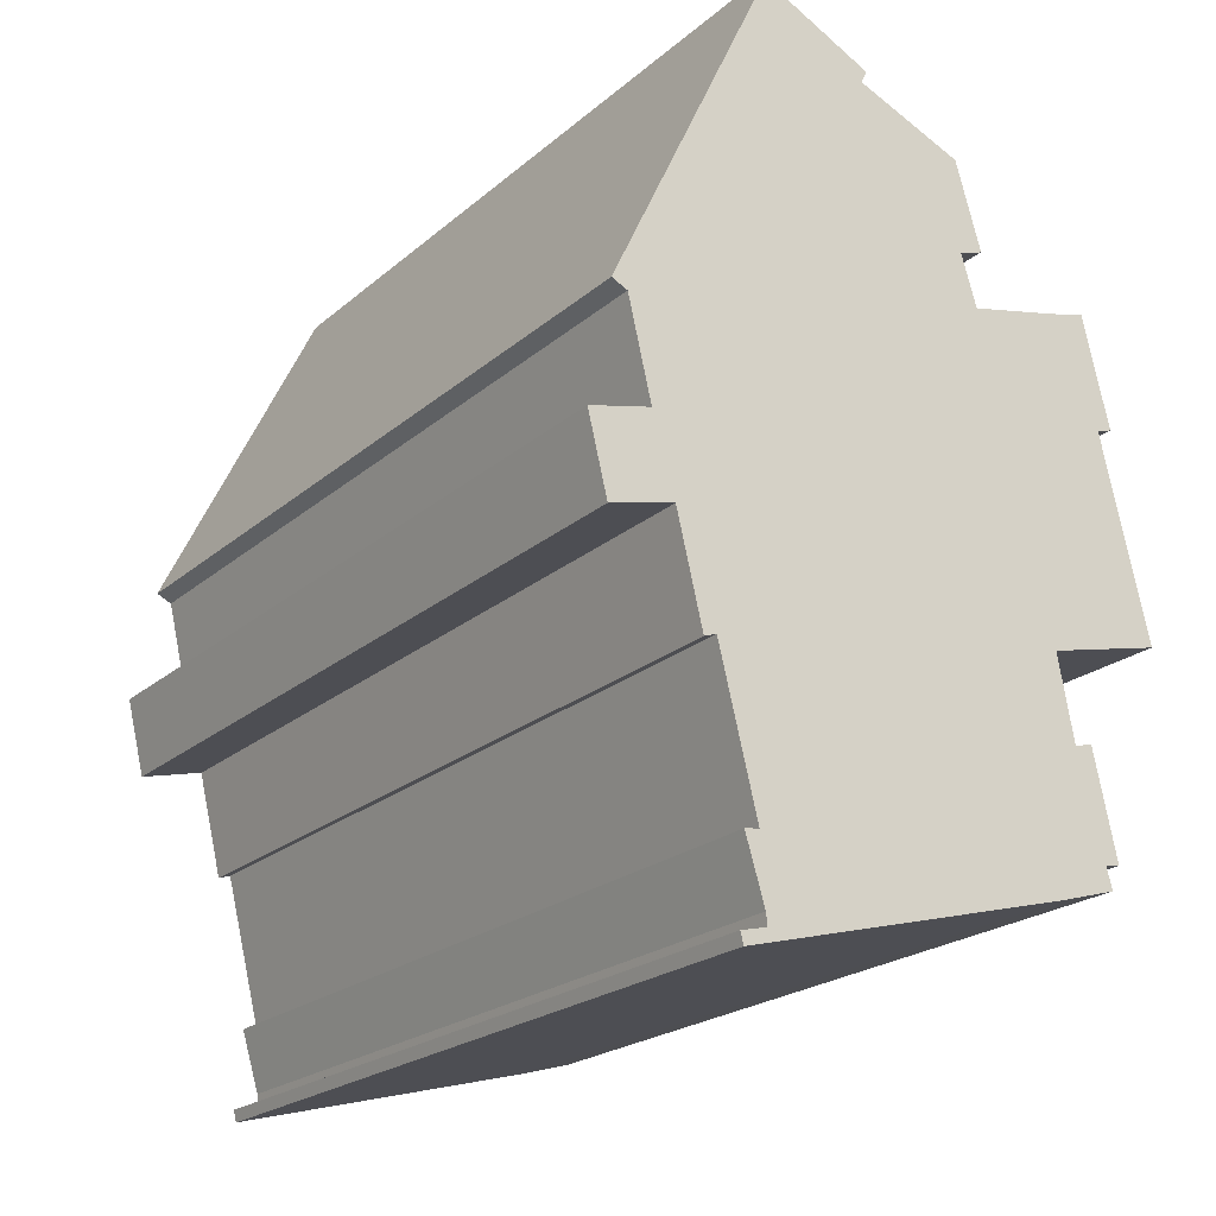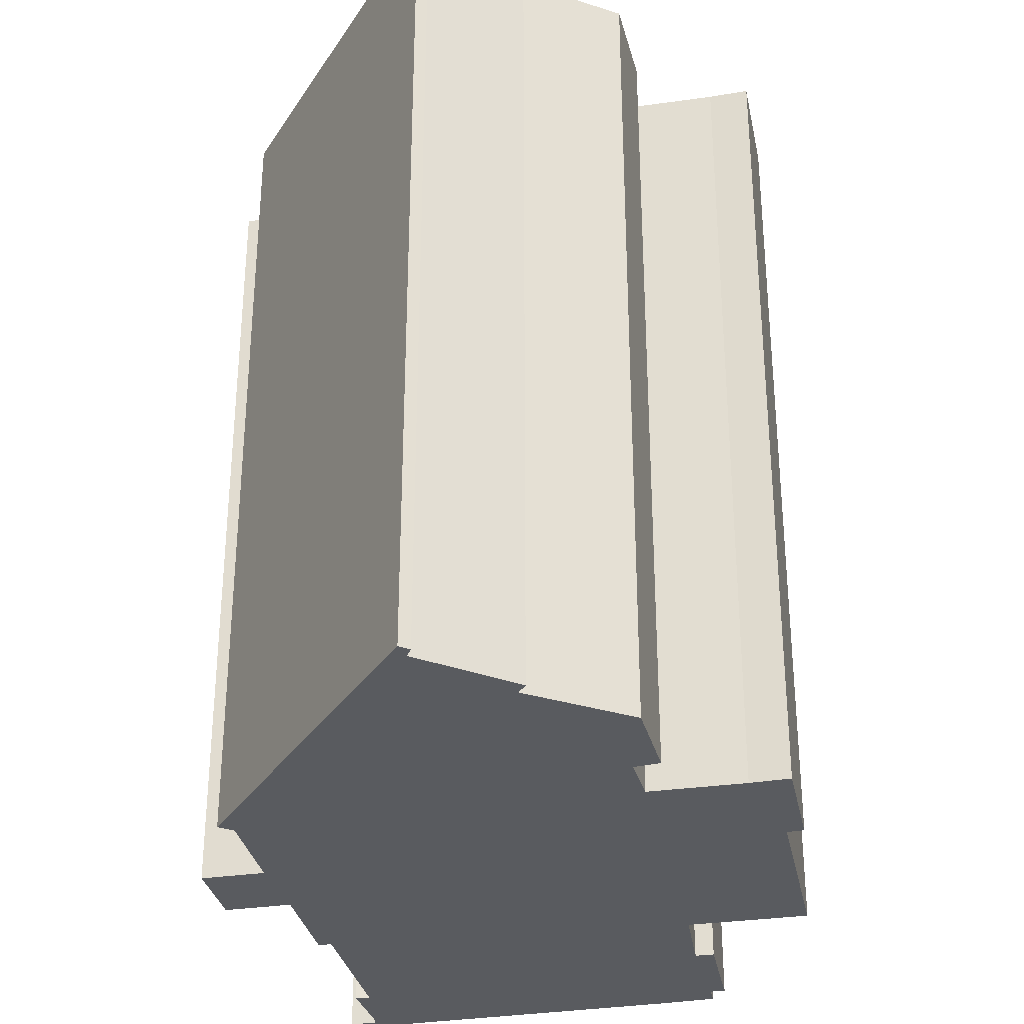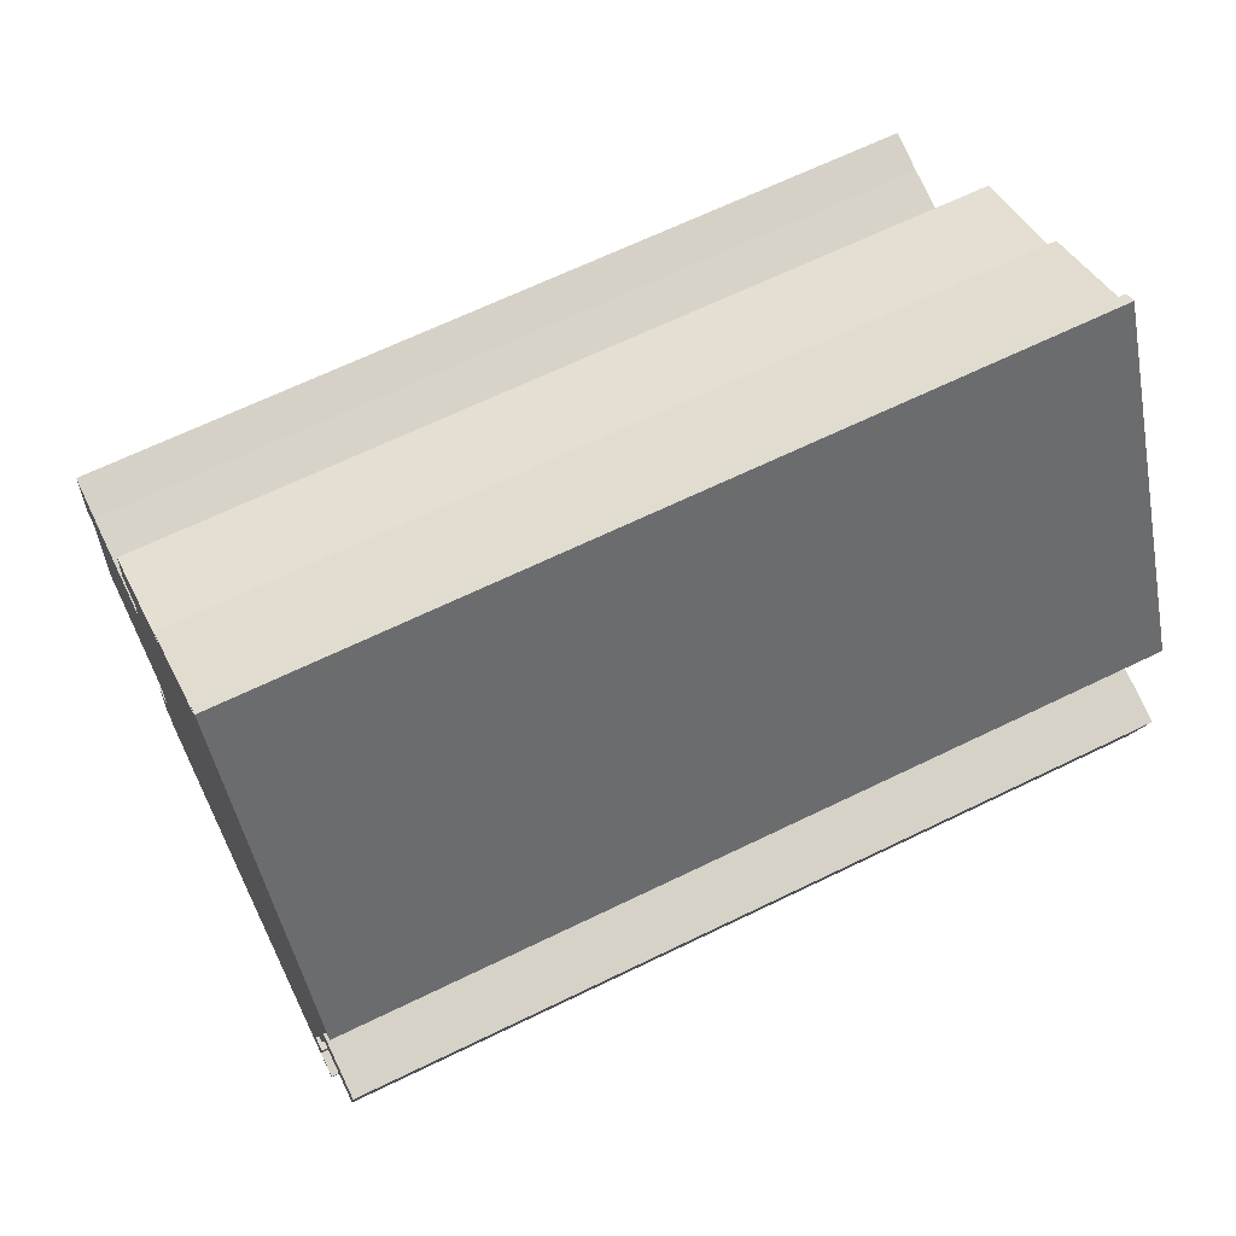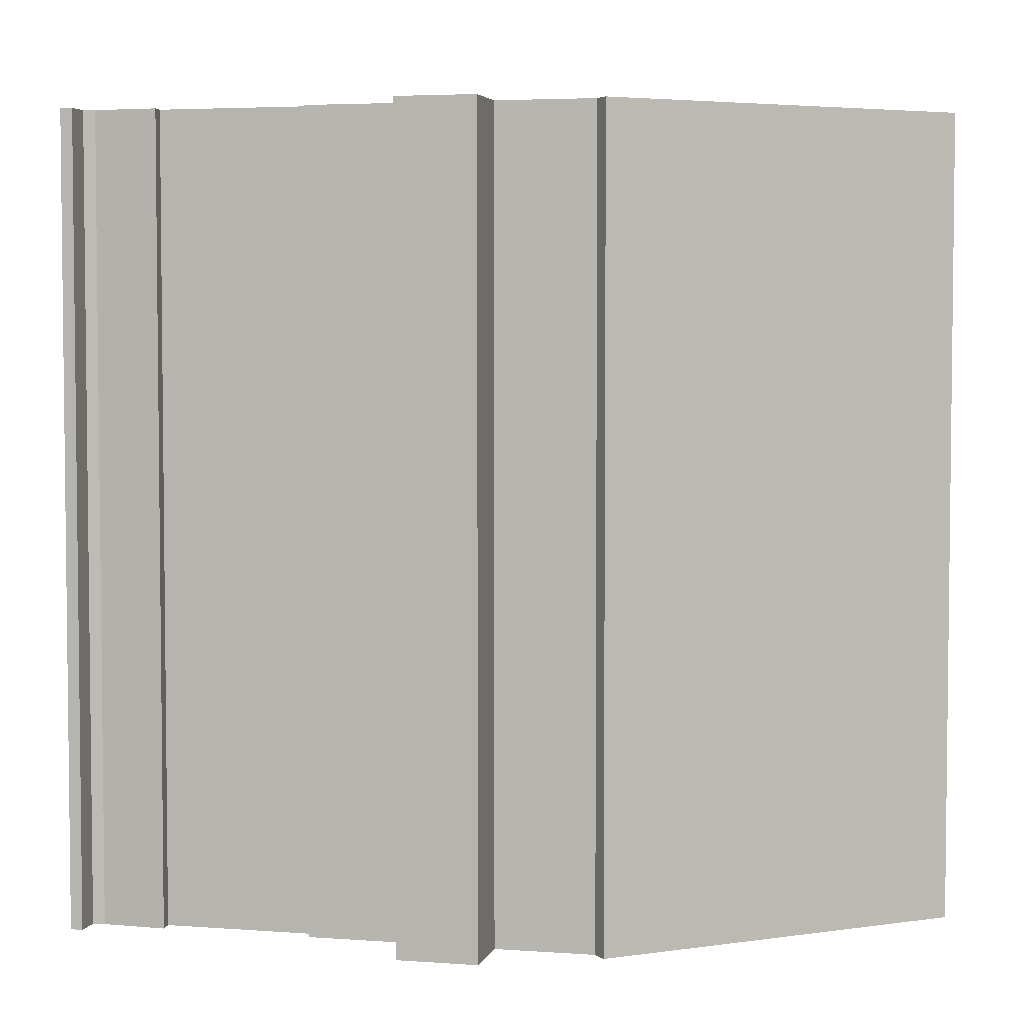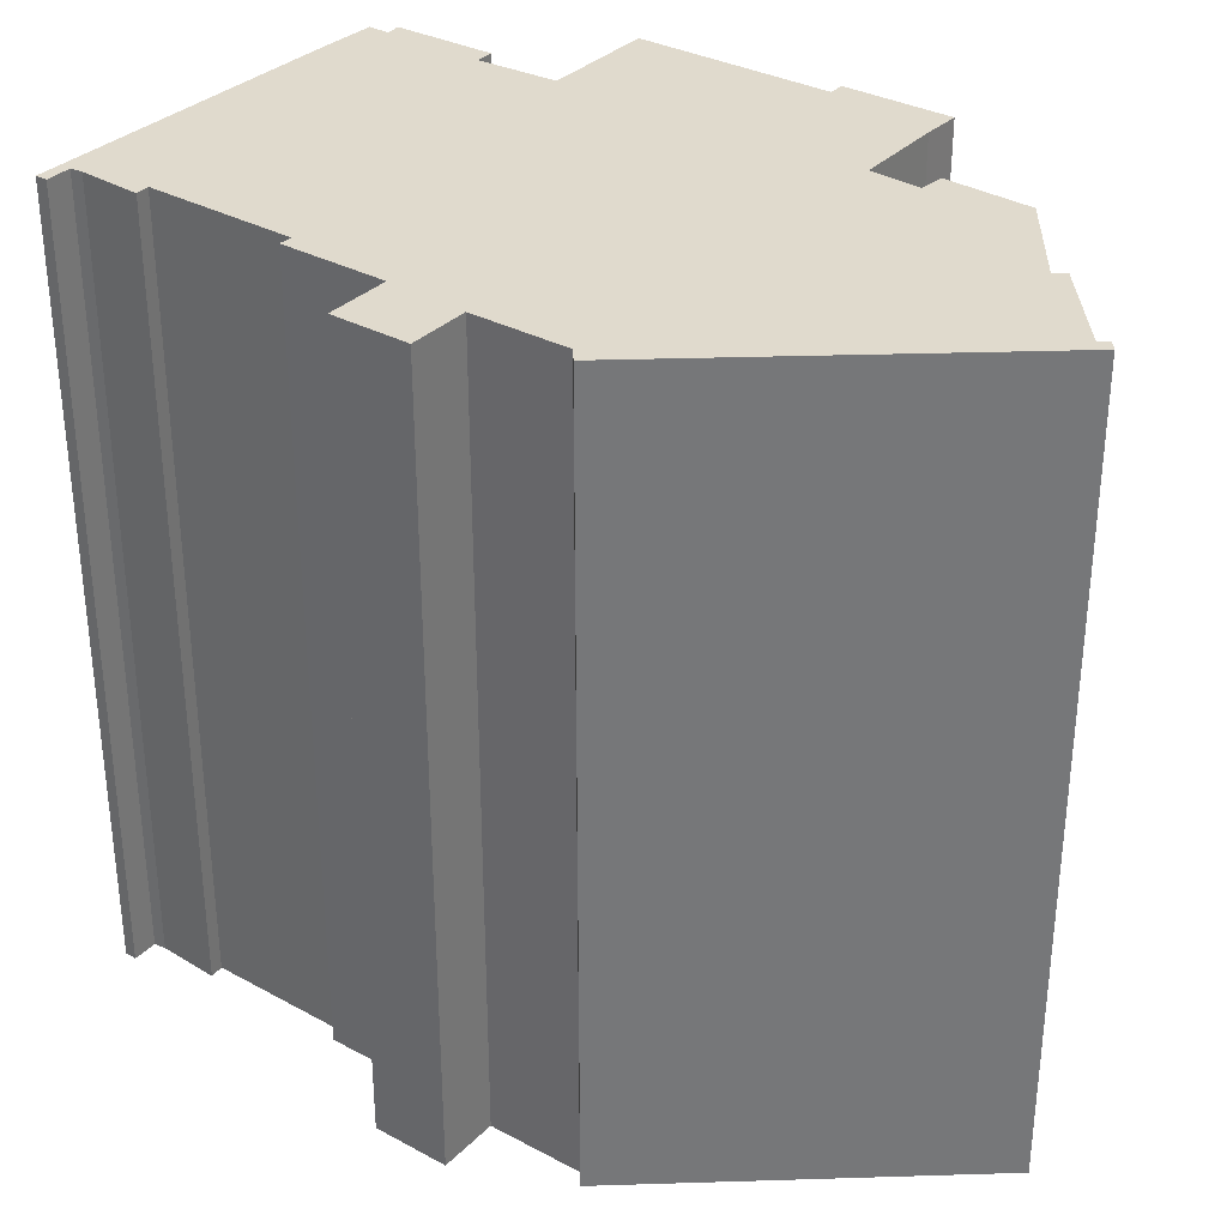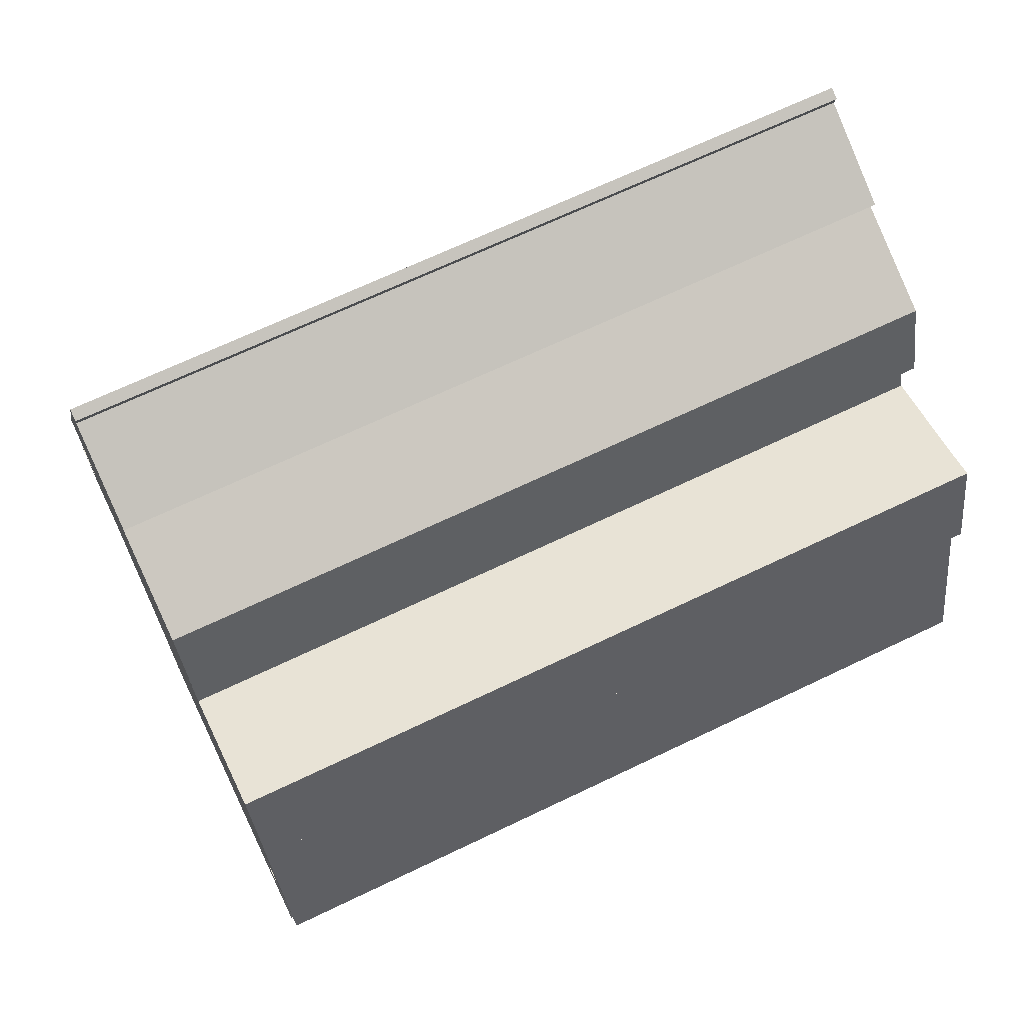
<metadata>
{"format":"obj","ext":"obj","renderer":"f3d","projection":"perspective","resolution":1024,"background":"white","views":[{"elev":-21.8,"azim":-34.7,"up":"+Z"},{"elev":-32.0,"azim":-2.2,"up":"+Y"},{"elev":65.8,"azim":-116.1,"up":"+Z"},{"elev":4.1,"azim":-90.2,"up":"+Y"},{"elev":33.1,"azim":-67.1,"up":"+Y"},{"elev":67.7,"azim":64.3,"up":"+Z"}]}
</metadata>
<code>
v  2.537 24.65 -1.865
v  3.695 24.65 -4.938
v  3.315 24.65 -5.072
v  0.0005257 24.65 -0.0007811
v  0.5789 24.65 -2.362
v  1.862 24.65 0.4656
v  4.226 24.65 -12.01
v  14.38 24.65 -9.69
v  4.317 24.65 -12.37
v  5.012 24.65 -11.82
v  5 24.65 -11.7
v  4.973 24.65 -11.45
v  4.399 24.65 -9.572
v  4.842 24.65 -9.503
v  1.166 24.65 3.393
v  5.785 24.65 14.38
v  0.6879 24.65 3.616
v  16.12 24.65 -9.176
v  15.96 24.65 -8.542
v  16.42 24.65 -8.458
v  15.16 24.65 -5.469
v  6.018 24.65 13.89
v  6.117 24.65 14.23
v  14.69 24.65 -2.97
v  8.857 24.65 12.06
v  9.028 24.65 12.45
v  12.12 24.65 7.891
v  12.58 24.65 6.371
v  12.09 24.65 10.77
v  12.85 24.65 8.158
v  18.24 24.65 -2.109
v  15.34 24.65 7.032
v  16.8 24.65 3.9
v  17.29 24.65 4.036
v  16.49 24.65 7.357
v  15.72 24.65 -5.338
v  15.16 3.348e-16 -5.468
v  14.69 1.818e-16 -2.969
v  15.72 3.268e-16 -5.337
v  16.42 5.178e-16 -8.457
v  15.96 5.23e-16 -8.542
v  16.12 5.618e-16 -9.175
v  14.38 5.933e-16 -9.69
v  4.317 7.576e-16 -12.37
v  4.225 7.353e-16 -12.01
v  5.012 7.236e-16 -11.82
v  5 7.164e-16 -11.7
v  4.973 7.012e-16 -11.45
v  4.399 5.861e-16 -9.572
v  4.842 5.818e-16 -9.502
v  3.695 3.023e-16 -4.937
v  3.315 3.105e-16 -5.072
v  2.537 1.142e-16 -1.865
v  0.5783 1.446e-16 -2.361
v  0 0 0
v  1.861 -2.856e-17 0.4664
v  1.166 -2.078e-16 3.394
v  0.6873 -2.215e-16 3.617
v  5.784 -8.806e-16 14.38
v  6.116 -8.712e-16 14.23
v  6.018 -8.505e-16 13.89
v  9.028 -7.621e-16 12.45
v  8.856 -7.386e-16 12.06
v  12.09 -6.594e-16 10.77
v  12.85 -4.996e-16 8.159
v  12.12 -4.832e-16 7.892
v  12.58 -3.902e-16 6.372
v  15.34 -4.306e-16 7.032
v  16.48 -4.506e-16 7.358
v  17.29 -2.472e-16 4.037
v  16.8 -2.388e-16 3.901
v  18.24 1.291e-16 -2.109
g defaultobject
f 1 2 3
f 4 1 5
f 1 4 6
f 7 8 9
f 8 7 10
f 8 10 11
f 8 11 12
f 8 12 13
f 8 13 14
f 8 14 2
f 8 2 1
f 8 1 6
f 8 6 15
f 16 15 17
f 15 16 8
f 8 16 18
f 18 16 19
f 19 16 20
f 20 16 21
f 21 16 22
f 22 16 23
f 22 24 21
f 24 22 25
f 25 22 26
f 25 27 28
f 27 25 29
f 27 29 30
f 24 28 31
f 28 24 25
f 31 28 32
f 31 32 33
f 33 32 34
f 34 32 35
f 36 20 21
f 37 24 38
f 24 37 21
f 39 21 37
f 21 39 36
f 40 36 39
f 36 40 20
f 19 40 41
f 40 19 20
f 42 19 41
f 19 42 18
f 8 42 43
f 42 8 18
f 9 43 44
f 43 9 8
f 7 44 45
f 44 7 9
f 46 7 45
f 7 46 10
f 11 46 47
f 46 11 10
f 12 47 48
f 47 12 11
f 13 48 49
f 48 13 12
f 50 13 49
f 13 50 14
f 2 50 51
f 50 2 14
f 3 51 52
f 51 3 2
f 1 52 53
f 52 1 3
f 5 53 54
f 53 5 1
f 4 54 55
f 54 4 5
f 56 4 55
f 4 56 6
f 15 56 57
f 56 15 6
f 17 57 58
f 57 17 15
f 16 58 59
f 58 16 17
f 60 16 59
f 16 60 23
f 61 23 60
f 23 61 22
f 62 22 61
f 22 62 26
f 63 26 62
f 26 63 25
f 64 25 63
f 25 64 29
f 65 29 64
f 29 65 30
f 27 65 66
f 65 27 30
f 67 27 66
f 27 67 28
f 68 28 67
f 28 68 32
f 69 32 68
f 32 69 35
f 70 35 69
f 35 70 34
f 33 70 71
f 70 33 34
f 72 33 71
f 33 72 31
f 24 72 38
f 72 24 31
f 58 60 59
f 60 58 61
f 61 58 62
f 62 58 63
f 63 58 64
f 64 58 66
f 64 66 65
f 66 58 67
f 54 53 55
f 68 70 69
f 70 68 67
f 70 67 58
f 70 58 57
f 70 57 56
f 70 56 71
f 71 56 72
f 72 56 55
f 72 55 53
f 72 53 51
f 51 53 52
f 51 38 72
f 38 51 50
f 38 50 37
f 48 50 49
f 50 48 41
f 41 48 42
f 42 48 43
f 43 48 47
f 43 47 46
f 43 46 44
f 44 46 45
f 37 40 39
f 40 37 50
f 40 50 41

</code>
